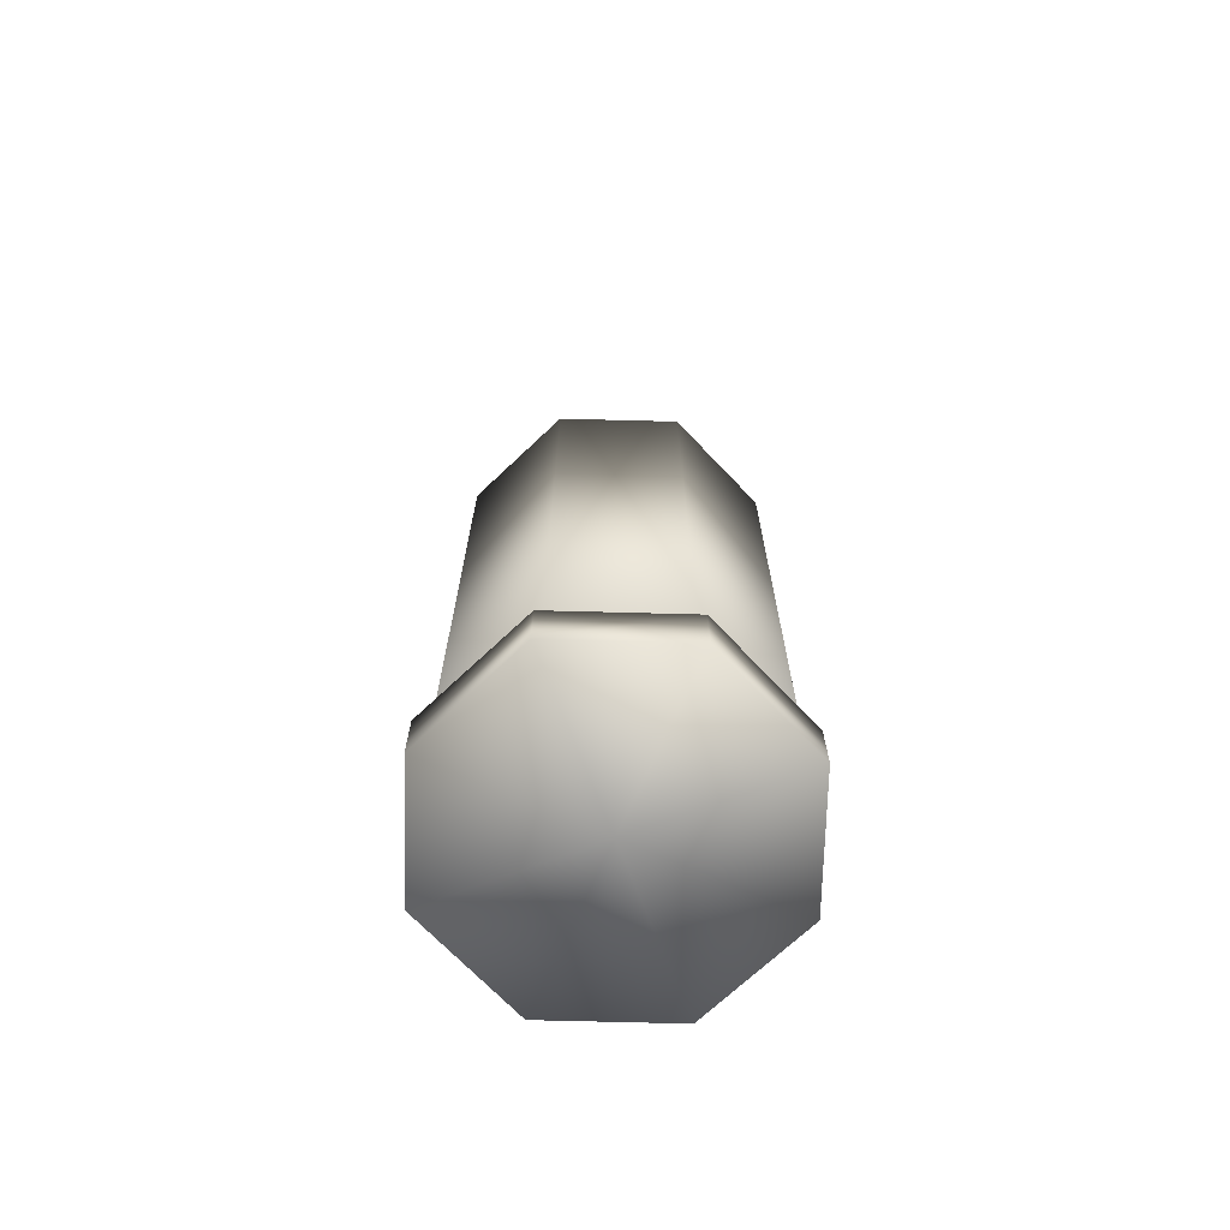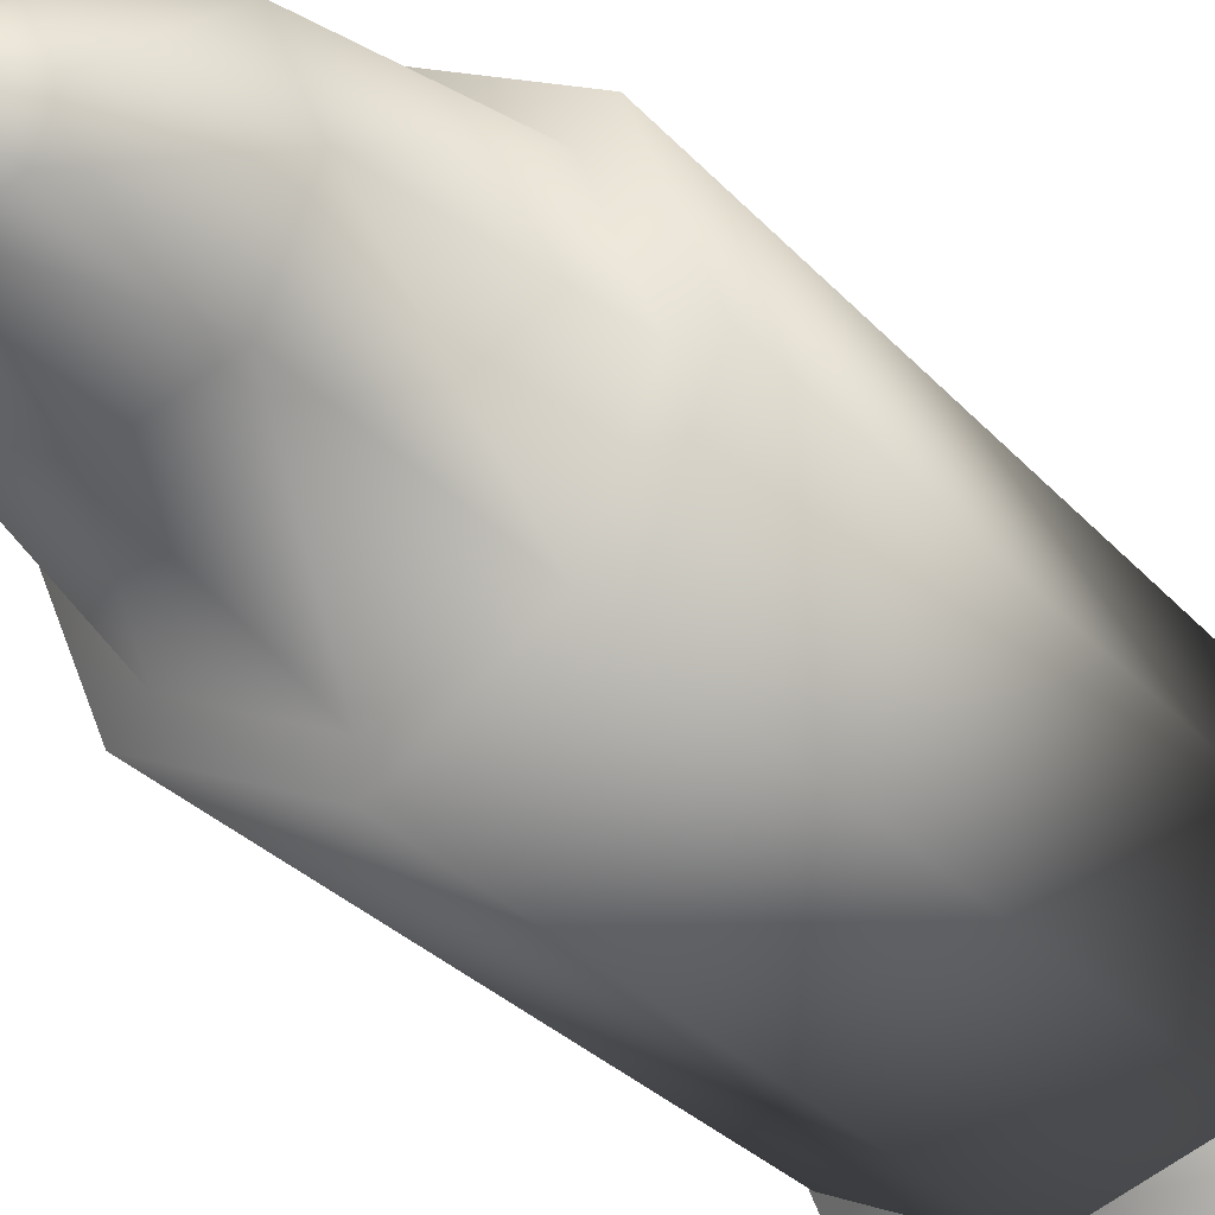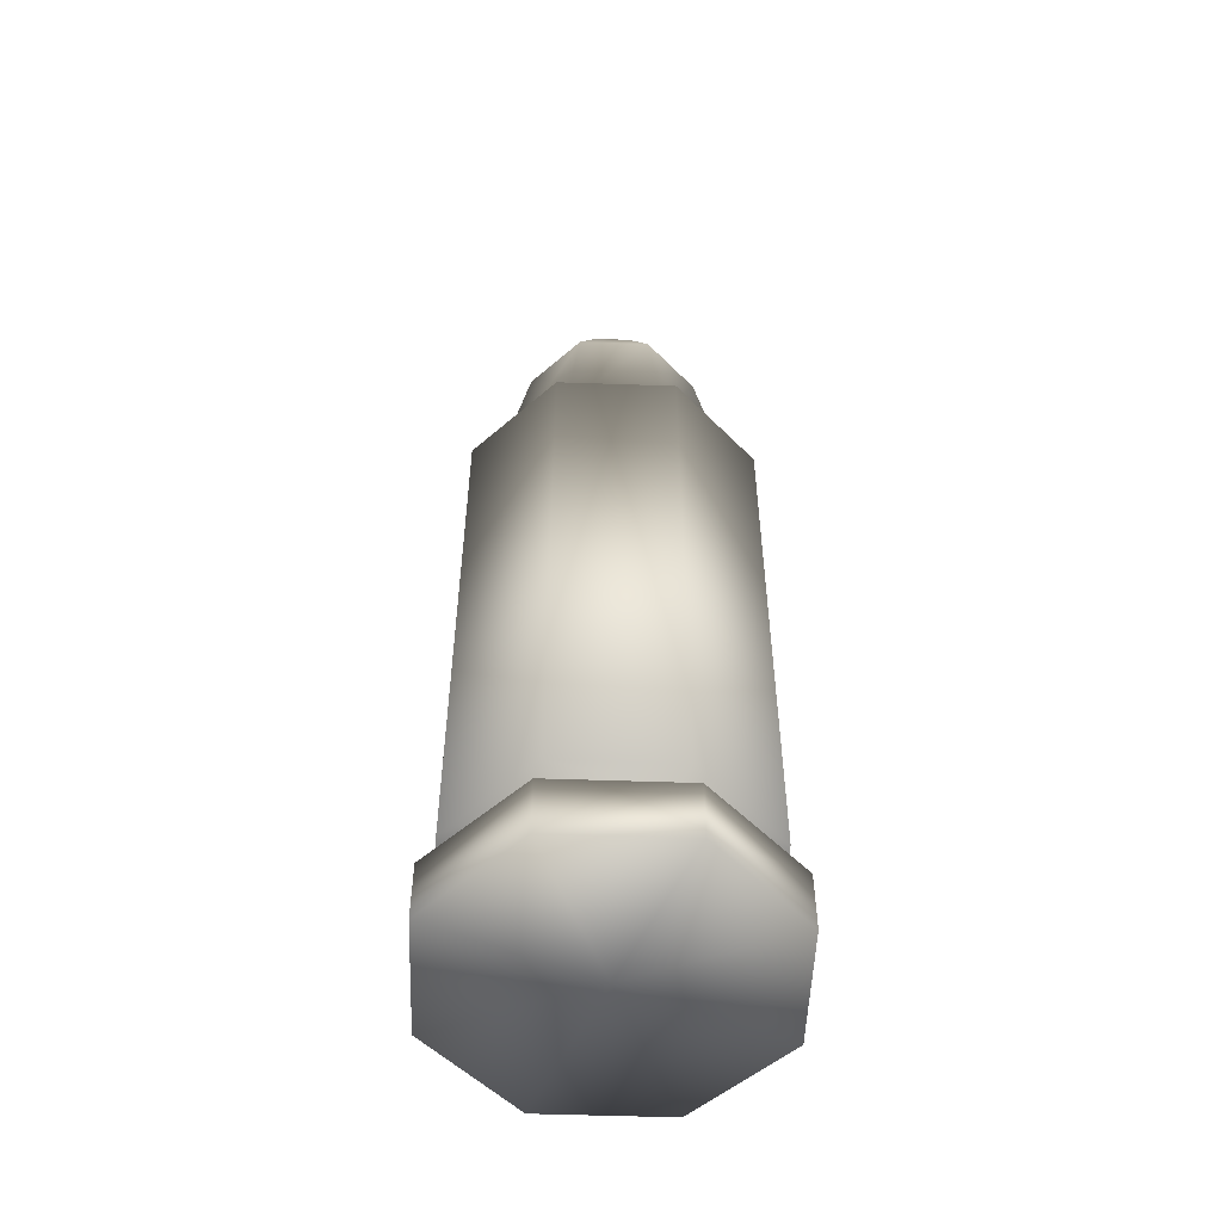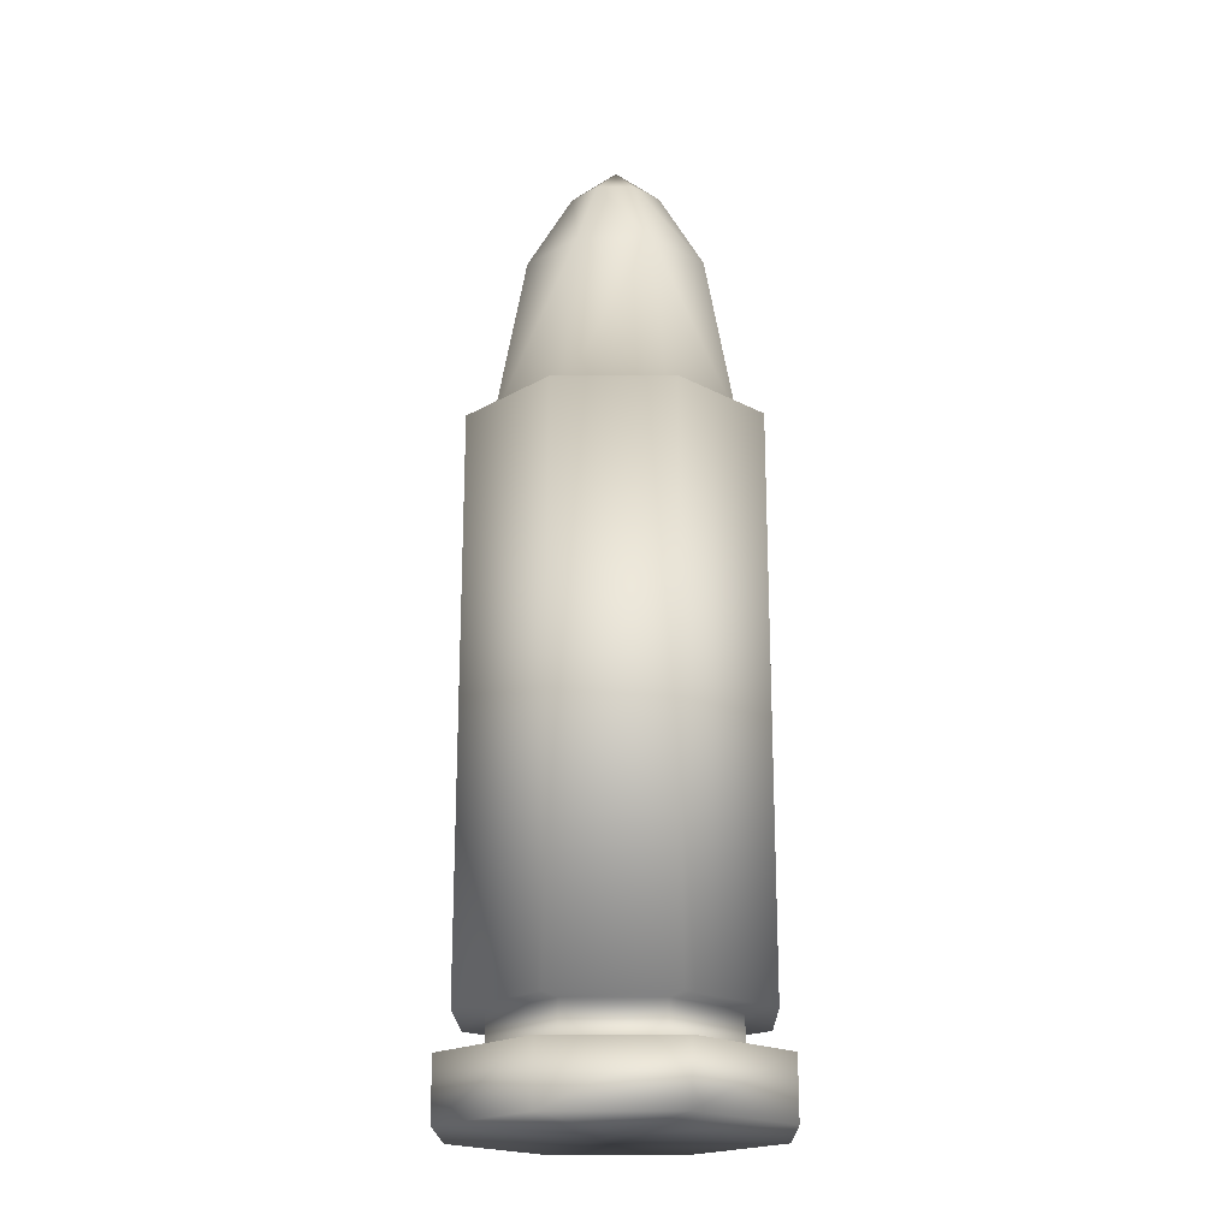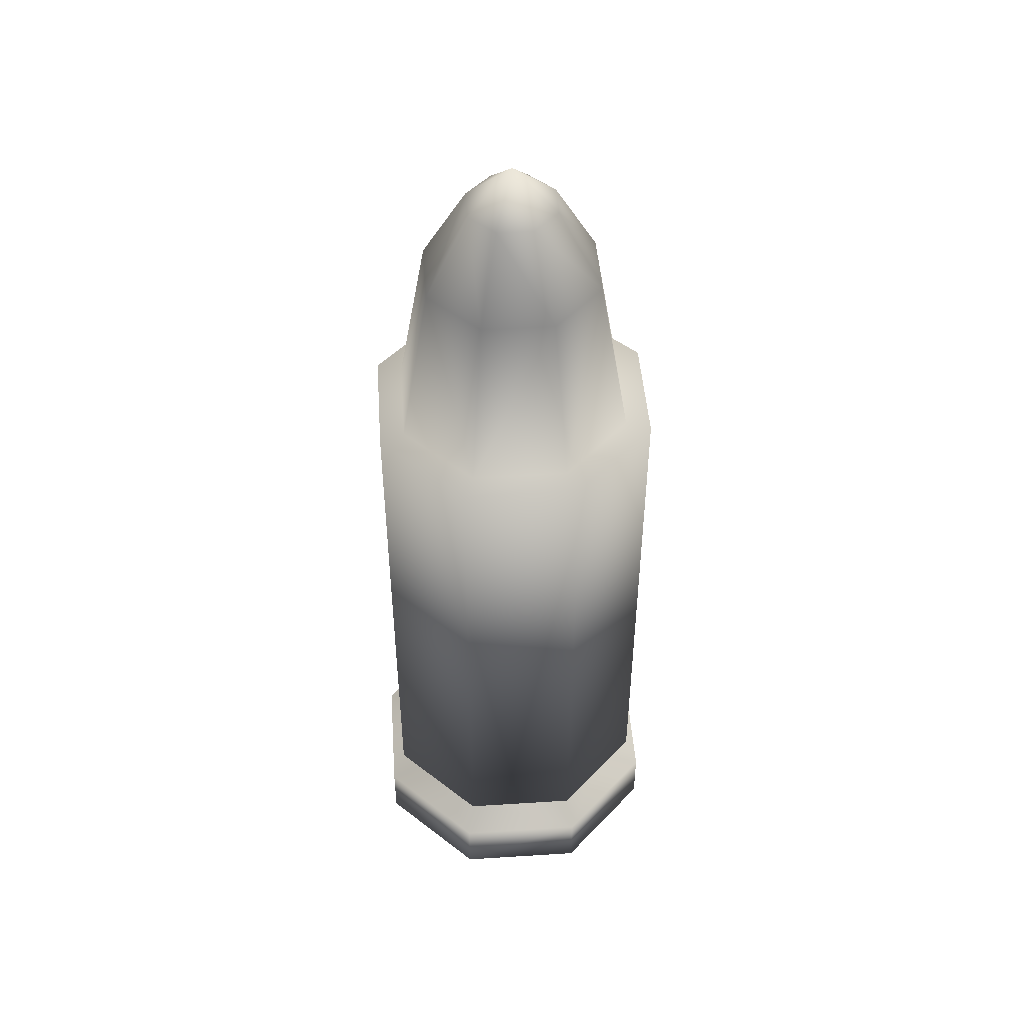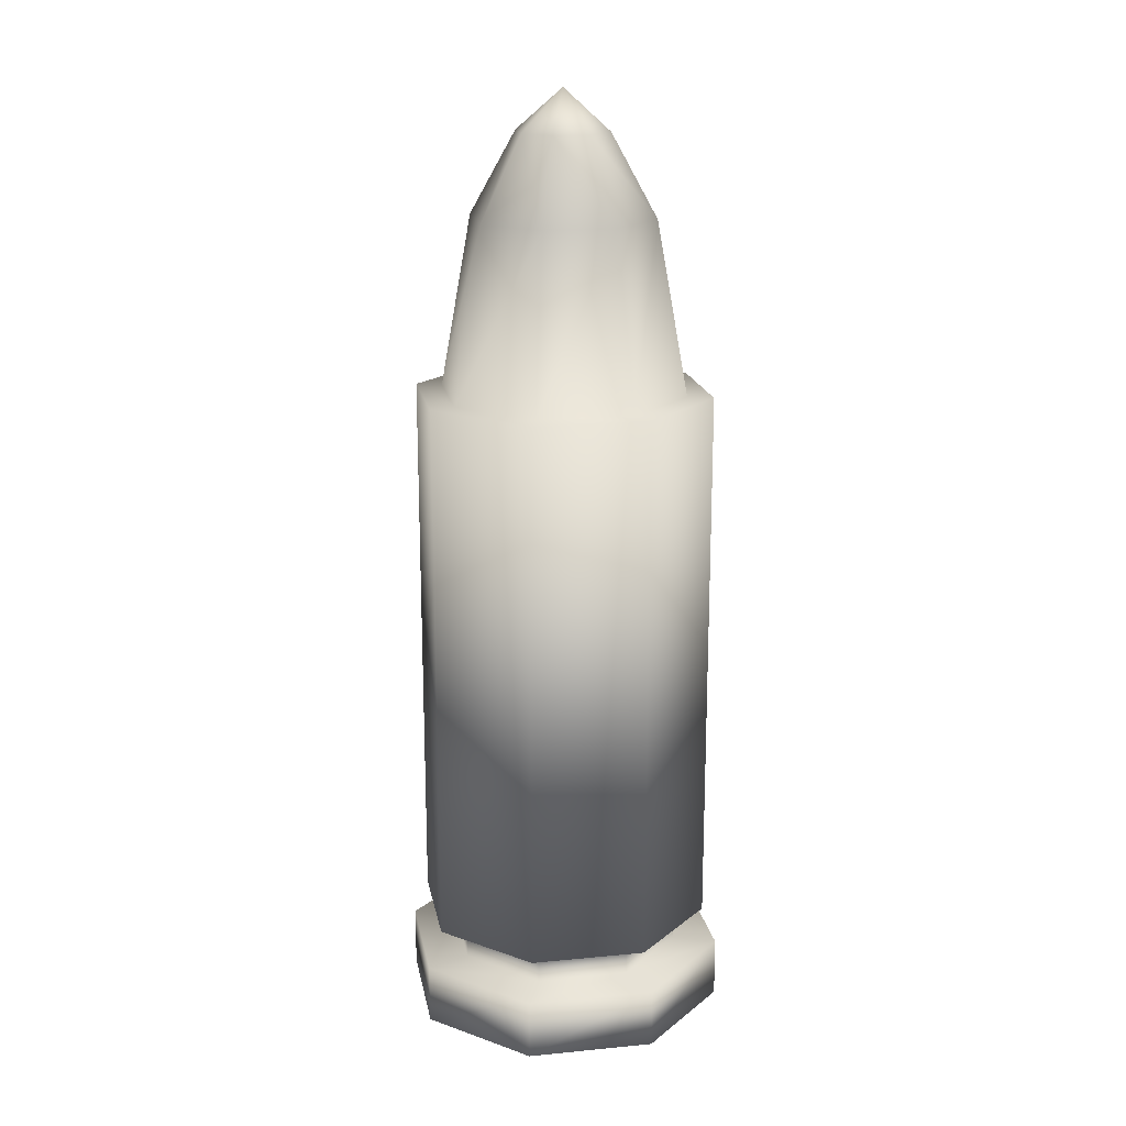
<metadata>
{"format":"obj","ext":"obj","renderer":"f3d","projection":"perspective","resolution":1024,"background":"white","views":[{"elev":-69.9,"azim":-69.0,"up":"+Z"},{"elev":-25.4,"azim":29.4,"up":"+Y"},{"elev":-53.0,"azim":-24.6,"up":"+Z"},{"elev":-20.2,"azim":68.5,"up":"+Z"},{"elev":47.6,"azim":-116.6,"up":"+Z"},{"elev":18.0,"azim":-33.1,"up":"+Z"}]}
</metadata>
<code>
o Bullet
v -0.08568 -2.366e-07 -0.2134
v -0.06059 -0.06059 -0.2134
v 0 -0.08568 -0.2134
v 0.06059 -0.06059 -0.2134
v 0.08568 -2.366e-07 -0.2134
v 0.06059 0.06059 -0.2134
v 0 0.08568 -0.2134
v -0.06059 0.06059 -0.2134
v -0.08568 -2.366e-07 0.102
v -0.06059 -0.06059 0.102
v 0 -0.08568 0.102
v 0.06059 -0.06059 0.102
v 0.08568 -2.366e-07 0.102
v 0.06059 0.06059 0.102
v 0 0.08568 0.102
v -0.06059 0.06059 0.102
v -0.09425 -2.366e-07 -0.2348
v -0.06665 -0.06665 -0.2348
v 0 -0.09425 -0.2348
v 0.06665 -0.06665 -0.2348
v 0.09425 -2.366e-07 -0.2348
v 0.06665 0.06665 -0.2348
v 0 0.09425 -0.2348
v -0.06665 0.06665 -0.2348
v -0.09425 -2.366e-07 -0.2691
v -0.06665 -0.06665 -0.2691
v 0 -0.09425 -0.2691
v 0.06665 -0.06665 -0.2691
v 0.09425 -2.366e-07 -0.2691
v 0.06665 0.06665 -0.2691
v 0 0.09425 -0.2691
v -0.06665 0.06665 -0.2691
v -0.06806 -2.366e-07 -0.2134
v -0.04813 -0.04813 -0.2134
v 0 -0.06806 -0.2134
v 0.04813 -0.04813 -0.2134
v 0.06806 -2.366e-07 -0.2134
v 0.04813 0.04813 -0.2134
v 0 0.06806 -0.2134
v -0.04813 0.04813 -0.2134
v -0.06806 -2.366e-07 -0.2348
v -0.04813 -0.04813 -0.2348
v 0 -0.06806 -0.2348
v 0.04813 -0.04813 -0.2348
v 0.06806 -2.366e-07 -0.2348
v 0.04813 0.04813 -0.2348
v 0 0.06806 -0.2348
v -0.04813 0.04813 -0.2348
v -0.07061 -2.366e-07 0.102
v -0.04993 -0.04993 0.102
v 0 -0.07061 0.102
v 0.04993 -0.04993 0.102
v 0.07061 -2.366e-07 0.102
v 0.04993 0.04993 0.102
v 0 0.07061 0.102
v -0.04993 0.04993 0.102
v -0.01878 0.01878 0.2459
v -0.02655 -2.366e-07 0.2459
v -0.01878 -0.01878 0.2459
v 0 -0.02655 0.2459
v 0.01878 -0.01878 0.2459
v 0.02655 -2.366e-07 0.2459
v 0.01878 0.01878 0.2459
v 0 0.02655 0.2459
v 0 -2.366e-07 0.2691
v -0.03722 0.03722 0.1996
v -0.05264 -2.366e-07 0.1996
v -0.03722 -0.03722 0.1996
v 0 -0.05264 0.1996
v 0.03722 -0.03722 0.1996
v 0.05264 -2.366e-07 0.1996
v 0.03722 0.03722 0.1996
v 0 0.05264 0.1996
v 0 -1.589e-07 -0.2691
g Default
f 9 1 2 10
f 10 2 3 11
f 11 3 4 12
f 12 4 5 13
f 13 5 6 14
f 14 6 7 15
f 15 7 8 16
f 16 8 1 9
f 20 19 27 28
f 19 18 26 27
f 18 17 25 26
f 17 24 32 25
f 24 23 31 32
f 23 22 30 31
f 22 21 29 30
f 21 20 28 29
f 20 44 43 19
f 21 45 44 20
f 21 22 46 45
f 22 23 47 46
f 24 48 47 23
f 17 41 48 24
f 17 18 42 41
f 18 19 43 42
f 5 37 38 6
f 5 4 36 37
f 4 3 35 36
f 2 34 35 3
f 1 33 34 2
f 1 8 40 33
f 8 7 39 40
f 6 38 39 7
f 38 37 45 46
f 37 36 44 45
f 36 35 43 44
f 35 34 42 43
f 34 33 41 42
f 33 40 48 41
f 40 39 47 48
f 39 38 46 47
f 16 56 55 15
f 16 9 49 56
f 10 50 49 9
f 11 51 50 10
f 11 12 52 51
f 12 13 53 52
f 14 54 53 13
f 14 15 55 54
f 67 58 57 66
f 68 59 58 67
f 69 60 59 68
f 70 61 60 69
f 71 62 61 70
f 72 63 62 71
f 73 64 63 72
f 66 57 64 73
f 65 64 57 58
f 65 60 61 62
f 65 62 63 64
f 65 58 59 60
f 51 52 70 69
f 50 51 69 68
f 49 50 68 67
f 56 66 73 55
f 54 55 73 72
f 54 72 71 53
f 52 53 71 70
f 56 49 67 66
f 74 25 32 31
f 74 31 30 29
f 74 29 28 27
f 74 27 26 25

</code>
